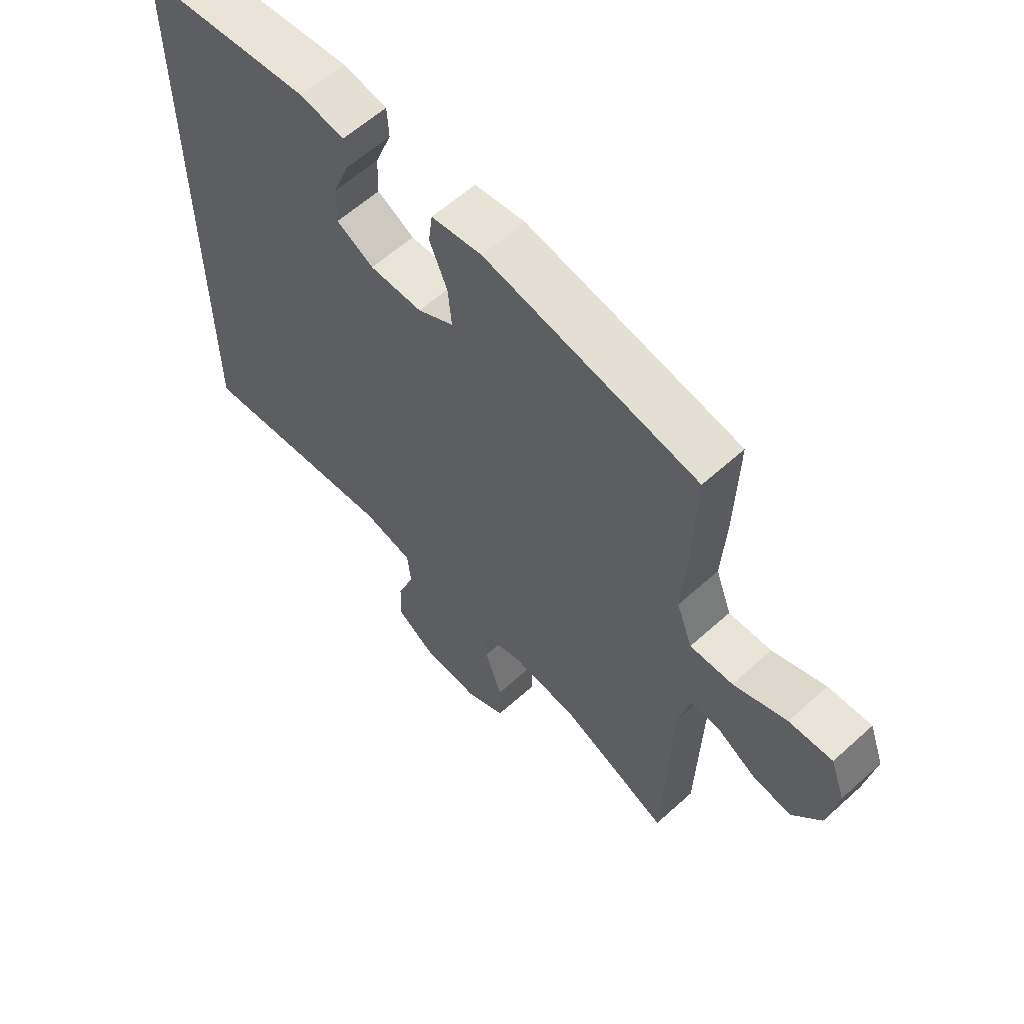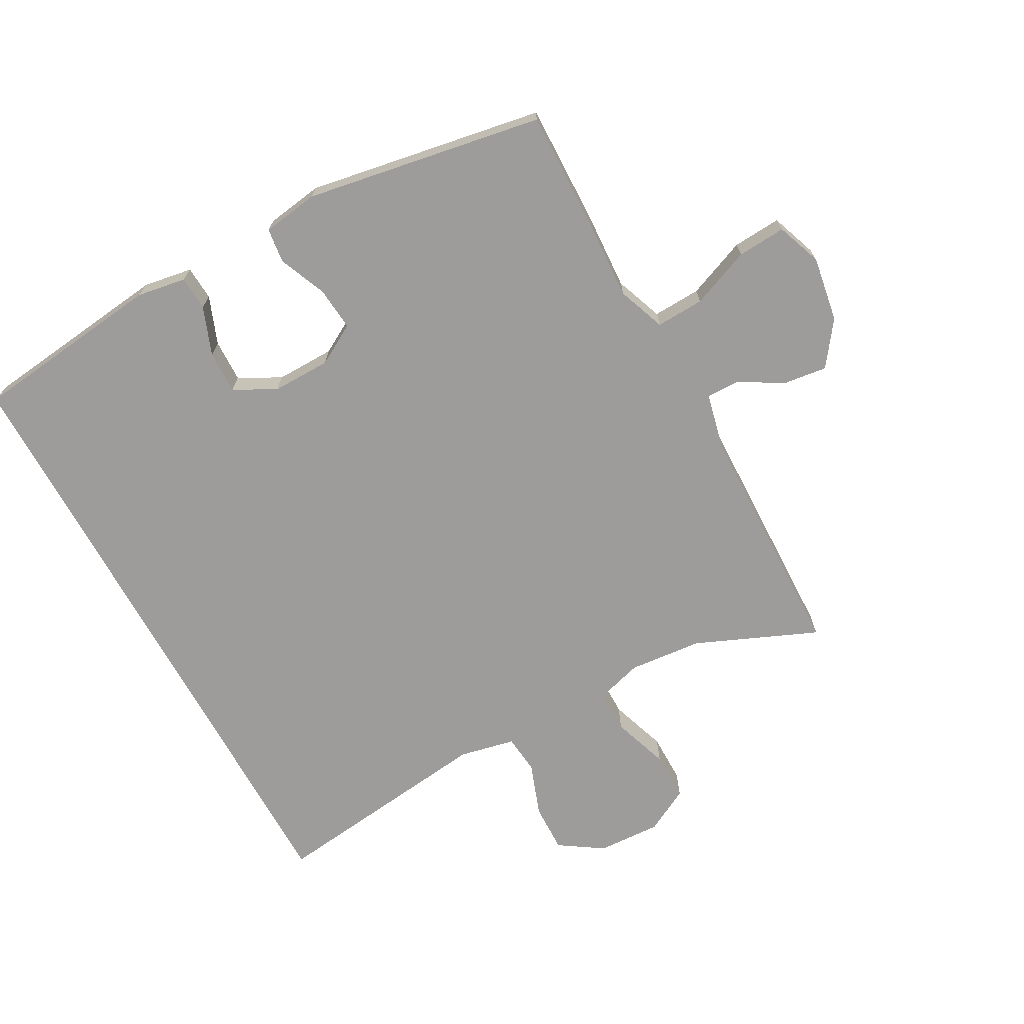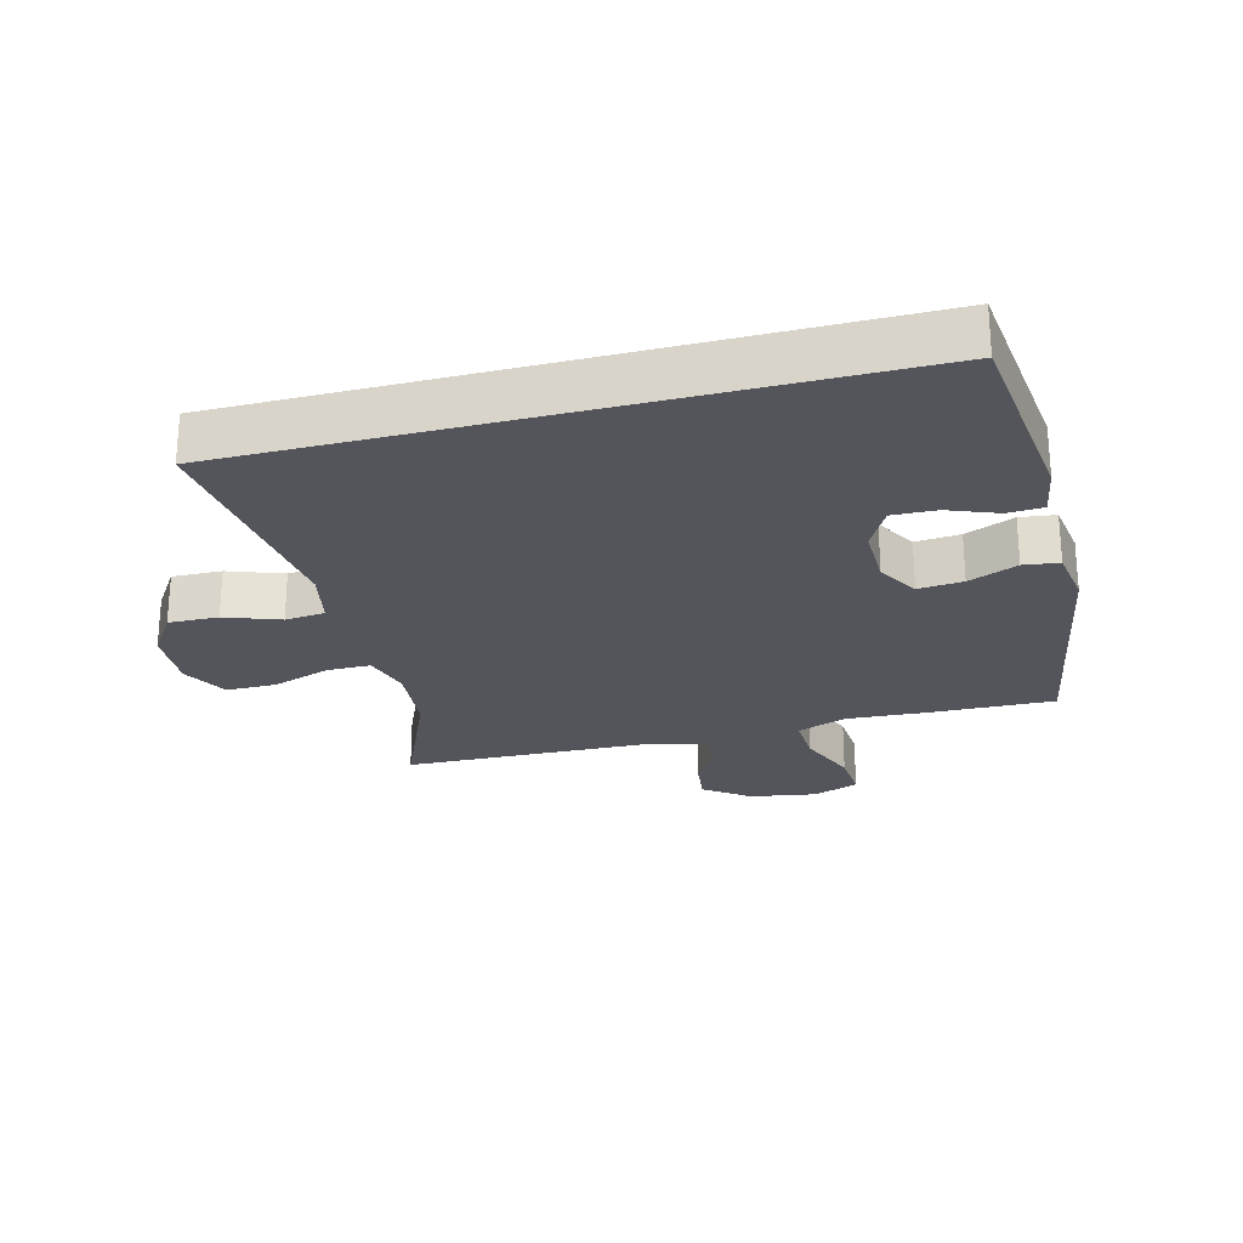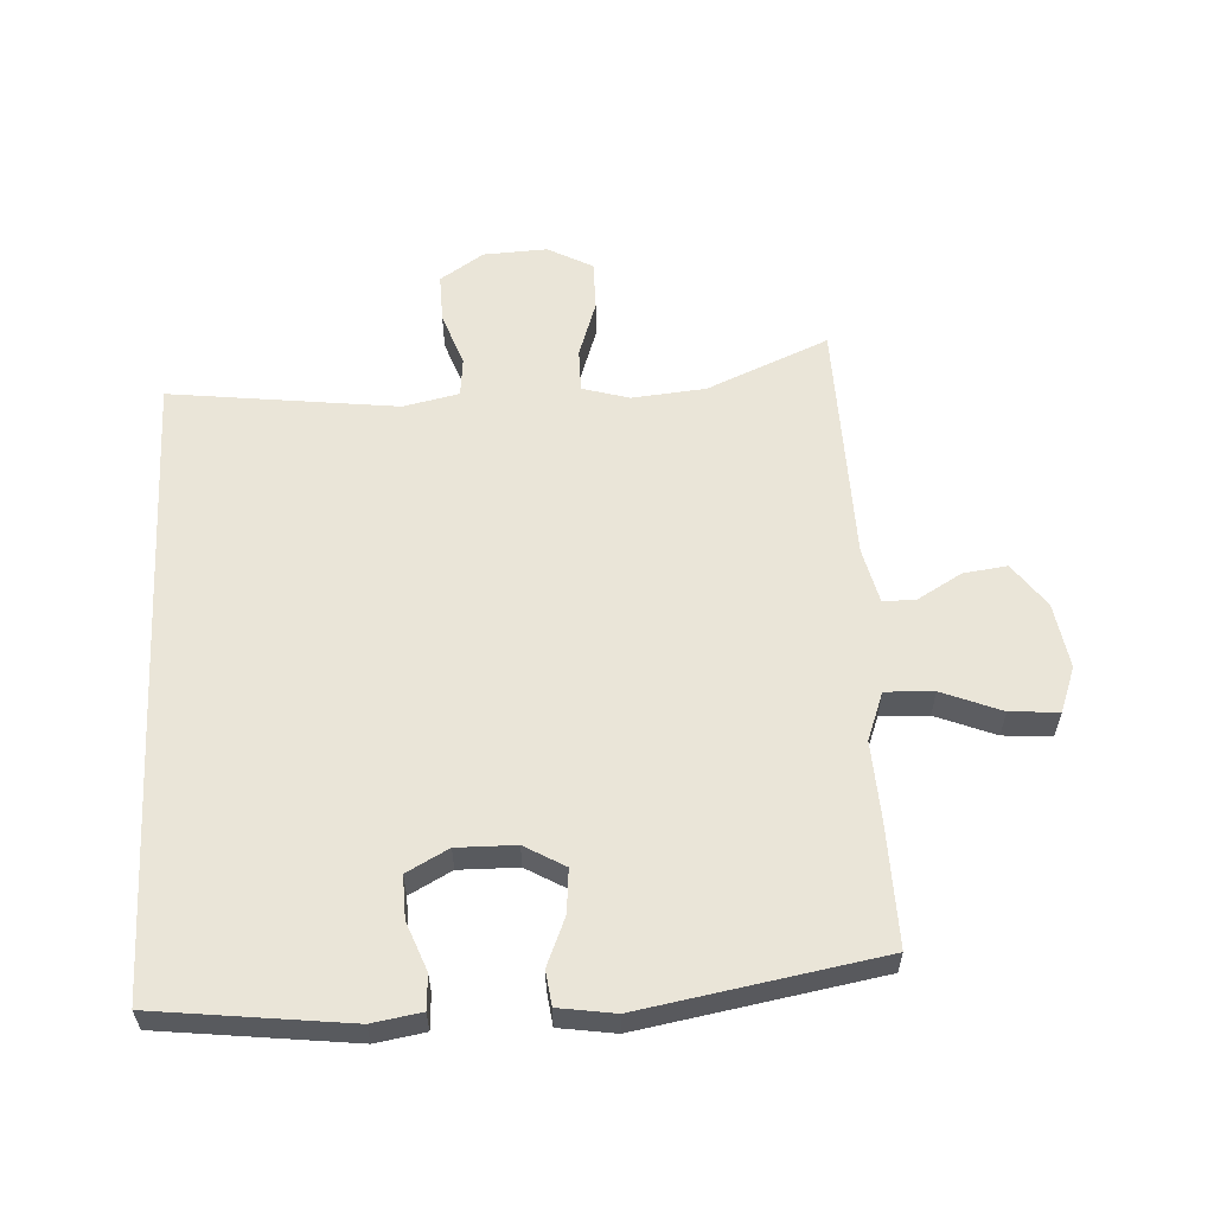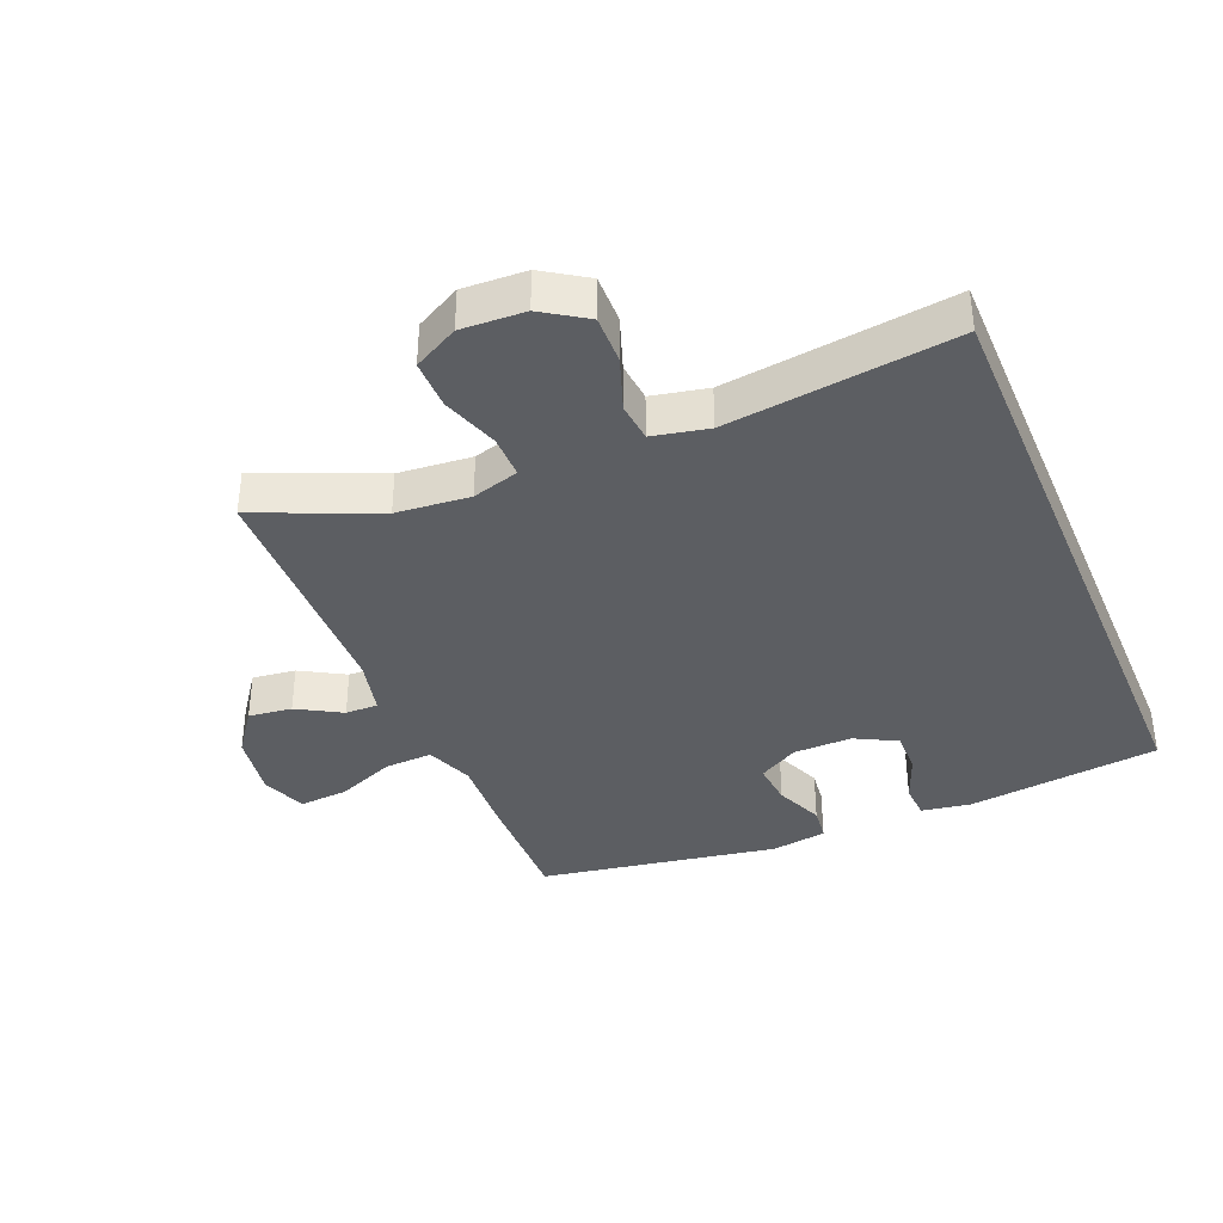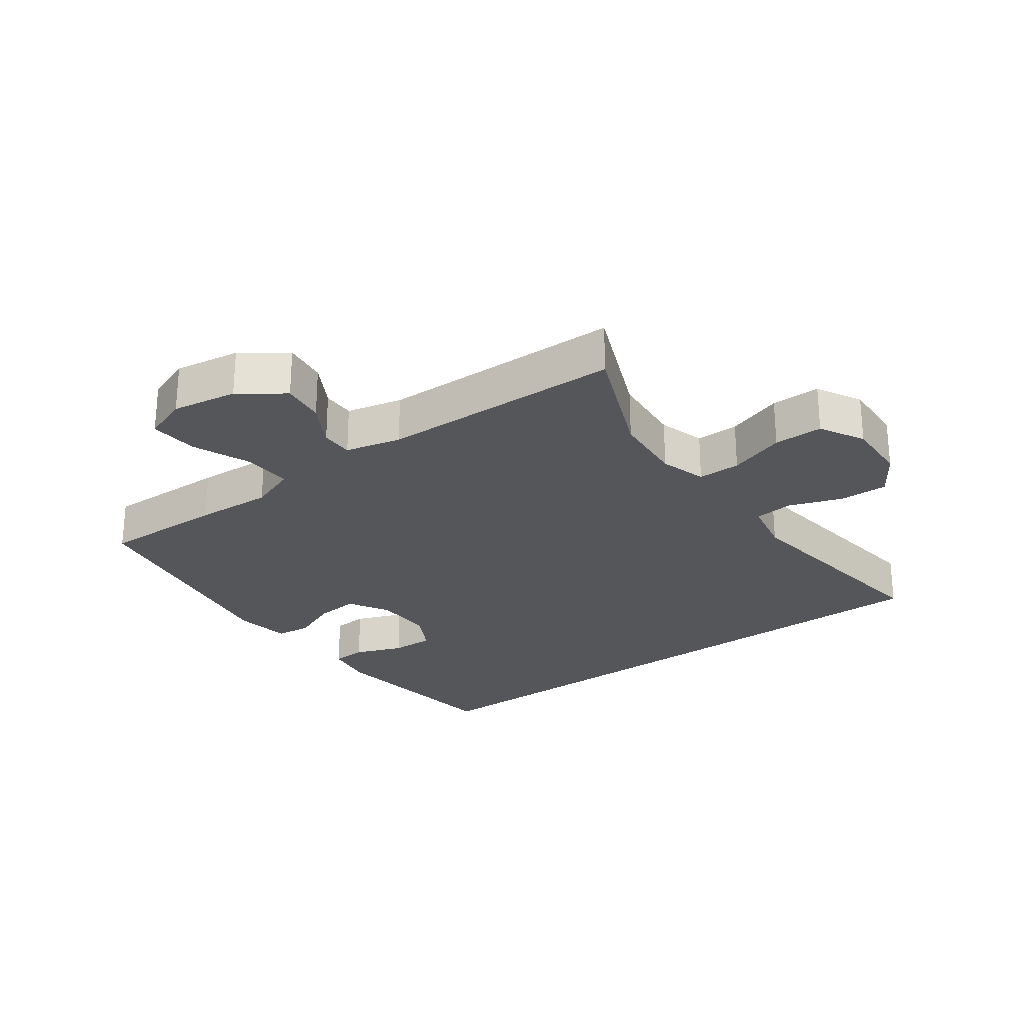
<metadata>
{"format":"obj","ext":"obj","renderer":"f3d","projection":"perspective","resolution":1024,"background":"white","views":[{"elev":60.4,"azim":47.3,"up":"+Z"},{"elev":-70.1,"azim":28.9,"up":"+Y"},{"elev":-24.9,"azim":-75.3,"up":"+Y"},{"elev":58.8,"azim":-3.0,"up":"+Y"},{"elev":-37.6,"azim":-157.1,"up":"+Y"},{"elev":-26.0,"azim":126.6,"up":"+Y"}]}
</metadata>
<code>
v -0.5 0.07 0.528
v -0.199 0.07 0.563
v -0.122 0.07 0.55
v -0.119 0.07 0.496
v -0.148 0.07 0.421
v -0.15 0.07 0.354
v -0.085 0.07 0.319
v 0.007 0.07 0.32
v 0.07 0.07 0.356
v 0.064 0.07 0.424
v 0.033 0.07 0.499
v 0.04 0.07 0.553
v 0.128 0.07 0.566
v 0.5 0.07 0.5
v 0.495 0.07 0.308
v 0.488 0.07 0.187
v 0.516 0.07 0.112
v 0.591 0.07 0.115
v 0.684 0.07 0.152
v 0.76 0.07 0.157
v 0.786 0.07 0.086
v 0.769 0.07 -0.016
v 0.719 0.07 -0.084
v 0.651 0.07 -0.075
v 0.582 0.07 -0.035
v 0.531 0.07 -0.034
v 0.51 0.07 -0.121
v 0.5 0.07 -0.5
v 0.311 0.07 -0.419
v 0.196 0.07 -0.408
v 0.123 0.07 -0.429
v 0.123 0.07 -0.496
v 0.153 0.07 -0.585
v 0.153 0.07 -0.662
v 0.083 0.07 -0.699
v -0.016 0.07 -0.694
v -0.084 0.07 -0.649
v -0.082 0.07 -0.573
v -0.052 0.07 -0.49
v -0.058 0.07 -0.429
v -0.145 0.07 -0.41
v -0.5 0.07 -0.452
v -0.5 0 0.528
v -0.199 0 0.563
v -0.122 0 0.55
v -0.119 0 0.496
v -0.148 0 0.421
v -0.15 0 0.354
v -0.085 0 0.319
v 0.007 0 0.32
v 0.07 0 0.356
v 0.064 0 0.424
v 0.033 0 0.499
v 0.04 0 0.553
v 0.128 0 0.566
v 0.5 0 0.5
v 0.495 0 0.308
v 0.488 0 0.187
v 0.516 0 0.112
v 0.591 0 0.115
v 0.684 0 0.152
v 0.76 0 0.157
v 0.786 0 0.086
v 0.769 0 -0.016
v 0.719 0 -0.084
v 0.651 0 -0.075
v 0.582 0 -0.035
v 0.531 0 -0.034
v 0.51 0 -0.121
v 0.5 0 -0.5
v 0.311 0 -0.419
v 0.196 0 -0.408
v 0.123 0 -0.429
v 0.123 0 -0.496
v 0.153 0 -0.585
v 0.153 0 -0.662
v 0.083 0 -0.699
v -0.016 0 -0.694
v -0.084 0 -0.649
v -0.082 0 -0.573
v -0.052 0 -0.49
v -0.058 0 -0.429
v -0.145 0 -0.41
v -0.5 0 -0.452
f 41 42 1 2
f 40 41 2
f 37 38 39
f 36 37 39
f 35 36 39
f 34 35 39
f 33 34 39
f 32 33 39
f 31 32 39 40
f 30 31 40
f 27 28 29
f 26 27 29 30
f 23 24 25
f 22 23 25
f 21 22 25
f 20 21 25
f 19 20 25
f 18 19 25
f 17 18 25 26
f 26 30 40
f 17 26 40
f 16 17 40
f 14 15 16
f 13 14 16
f 12 13 16
f 11 12 16
f 10 11 16
f 2 3 4 5
f 2 5 6
f 40 2 6
f 9 10 16
f 8 9 16 40
f 7 8 40
f 6 7 40
f 44 43 84 83
f 44 83 82
f 81 80 79
f 81 79 78
f 81 78 77
f 81 77 76
f 81 76 75
f 81 75 74
f 82 81 74 73
f 82 73 72
f 71 70 69
f 72 71 69 68
f 67 66 65
f 67 65 64
f 67 64 63
f 67 63 62
f 67 62 61
f 67 61 60
f 68 67 60 59
f 82 72 68
f 82 68 59
f 82 59 58
f 58 57 56
f 58 56 55
f 58 55 54
f 58 54 53
f 58 53 52
f 47 46 45 44
f 48 47 44
f 48 44 82
f 58 52 51
f 82 58 51 50
f 82 50 49
f 82 49 48
f 1 43 44 2
f 2 44 45 3
f 3 45 46 4
f 4 46 47 5
f 5 47 48 6
f 6 48 49 7
f 7 49 50 8
f 8 50 51 9
f 9 51 52 10
f 10 52 53 11
f 11 53 54 12
f 12 54 55 13
f 13 55 56 14
f 14 56 57 15
f 15 57 58 16
f 16 58 59 17
f 17 59 60 18
f 18 60 61 19
f 19 61 62 20
f 20 62 63 21
f 21 63 64 22
f 22 64 65 23
f 23 65 66 24
f 24 66 67 25
f 25 67 68 26
f 26 68 69 27
f 27 69 70 28
f 28 70 71 29
f 29 71 72 30
f 30 72 73 31
f 31 73 74 32
f 32 74 75 33
f 33 75 76 34
f 34 76 77 35
f 35 77 78 36
f 36 78 79 37
f 37 79 80 38
f 38 80 81 39
f 39 81 82 40
f 40 82 83 41
f 41 83 84 42
f 42 84 43 1

</code>
